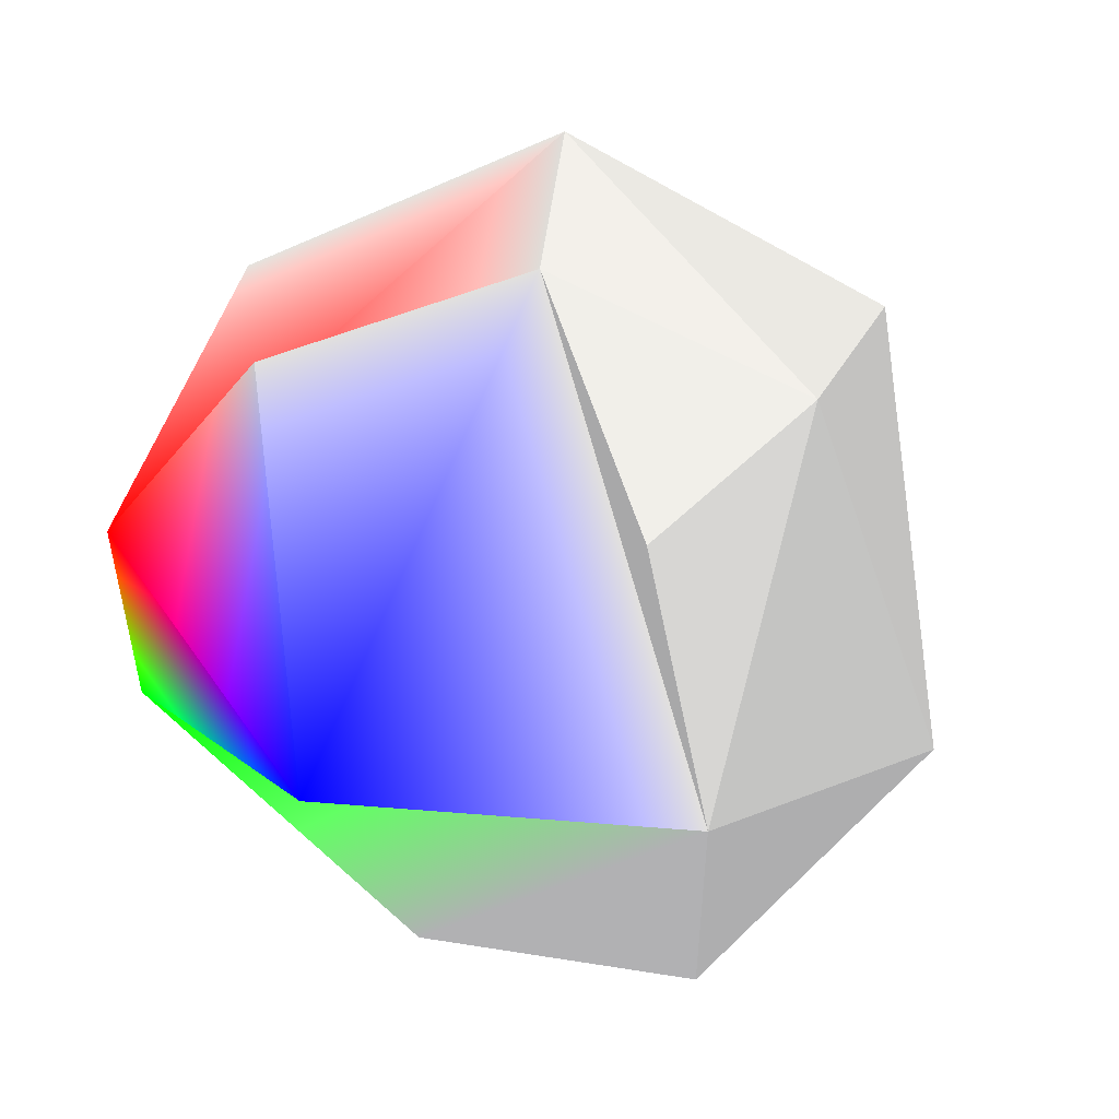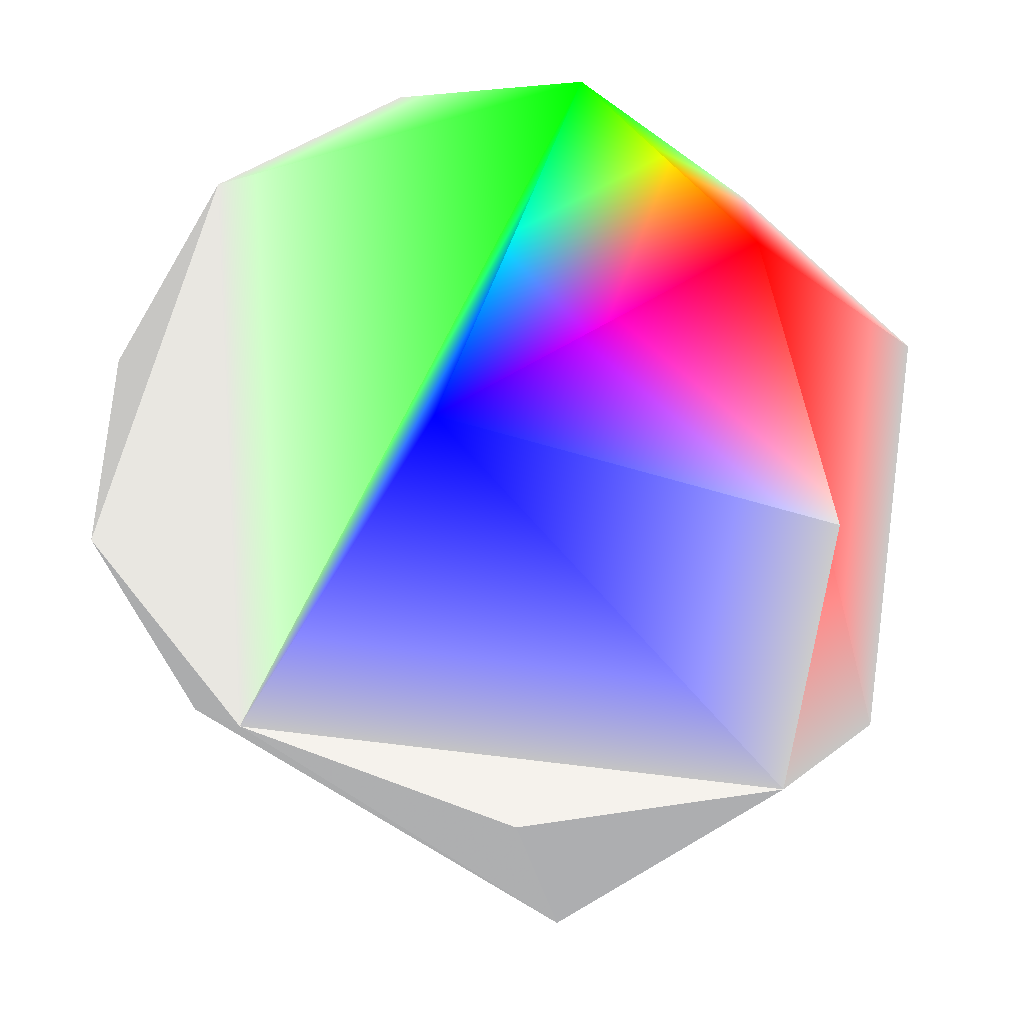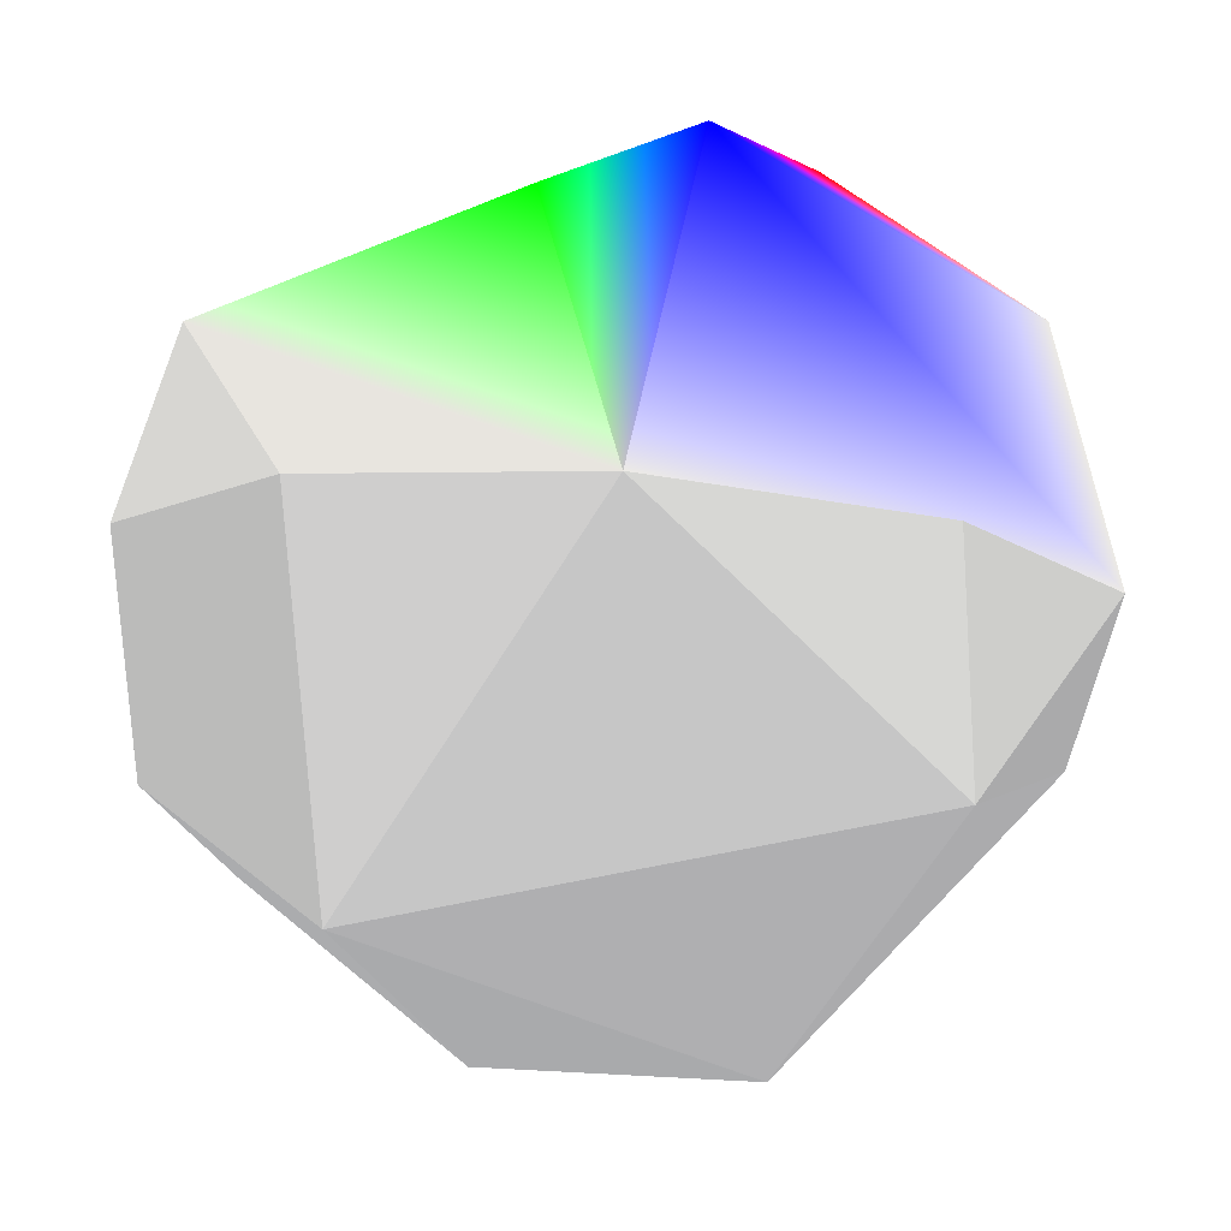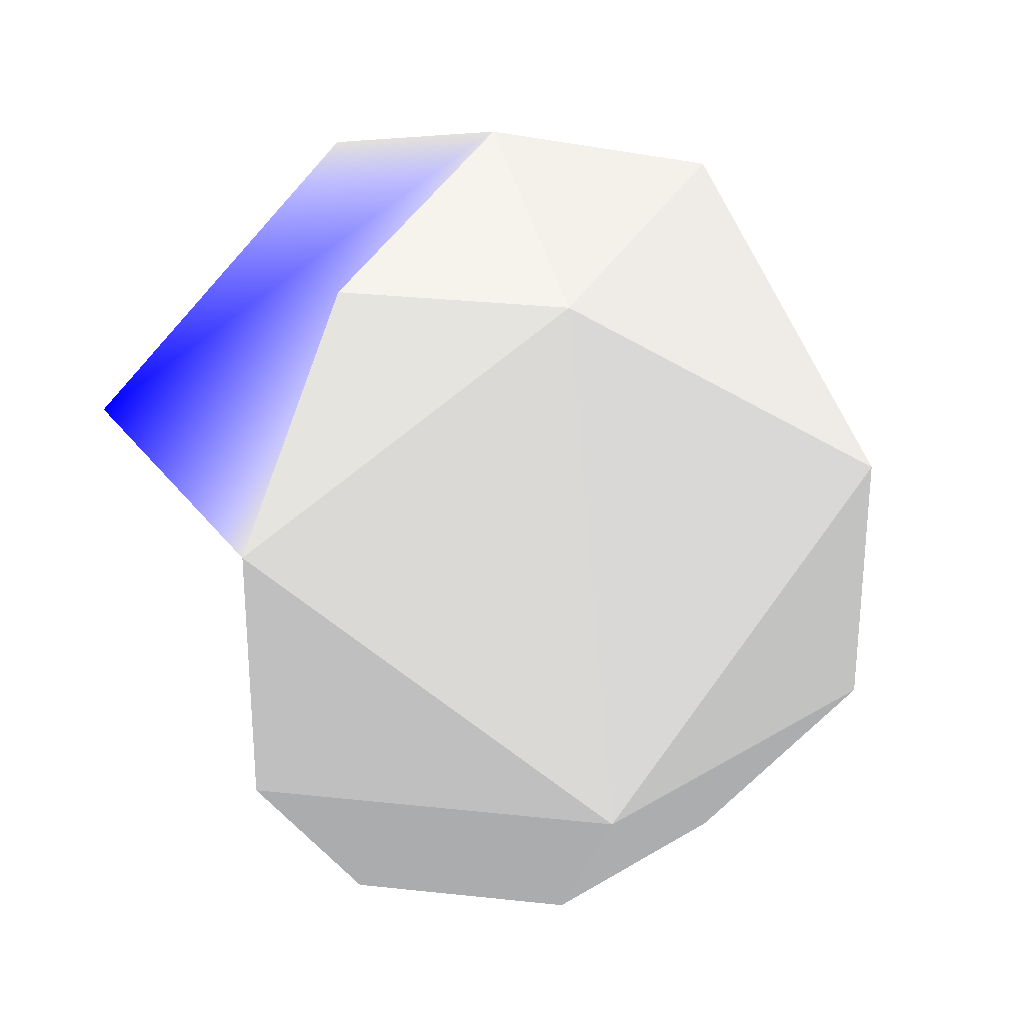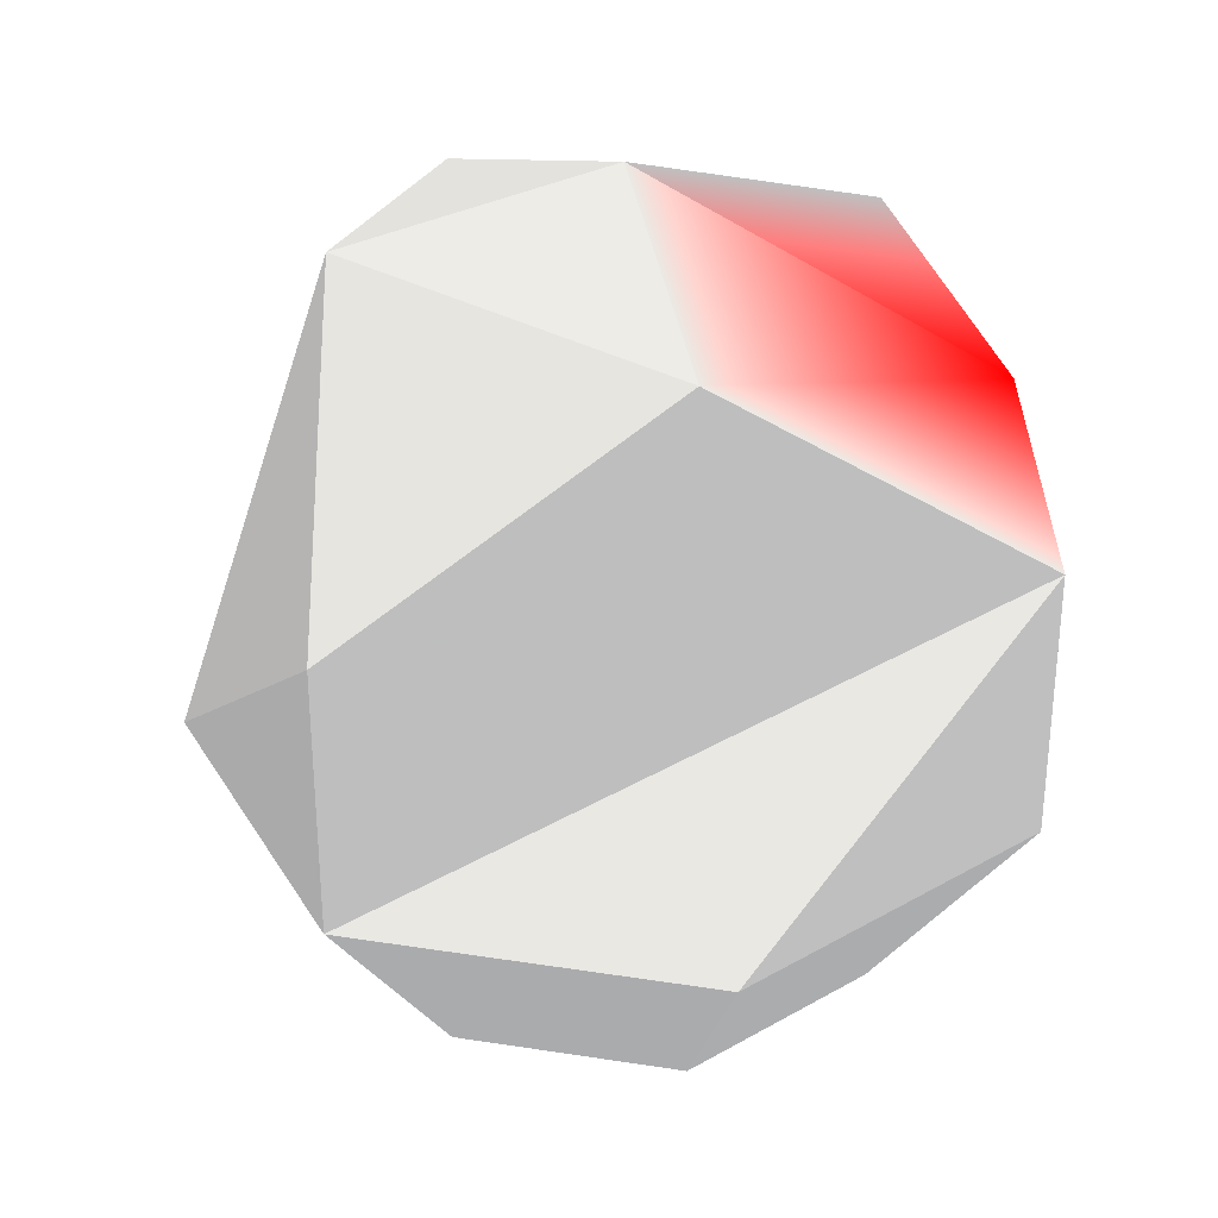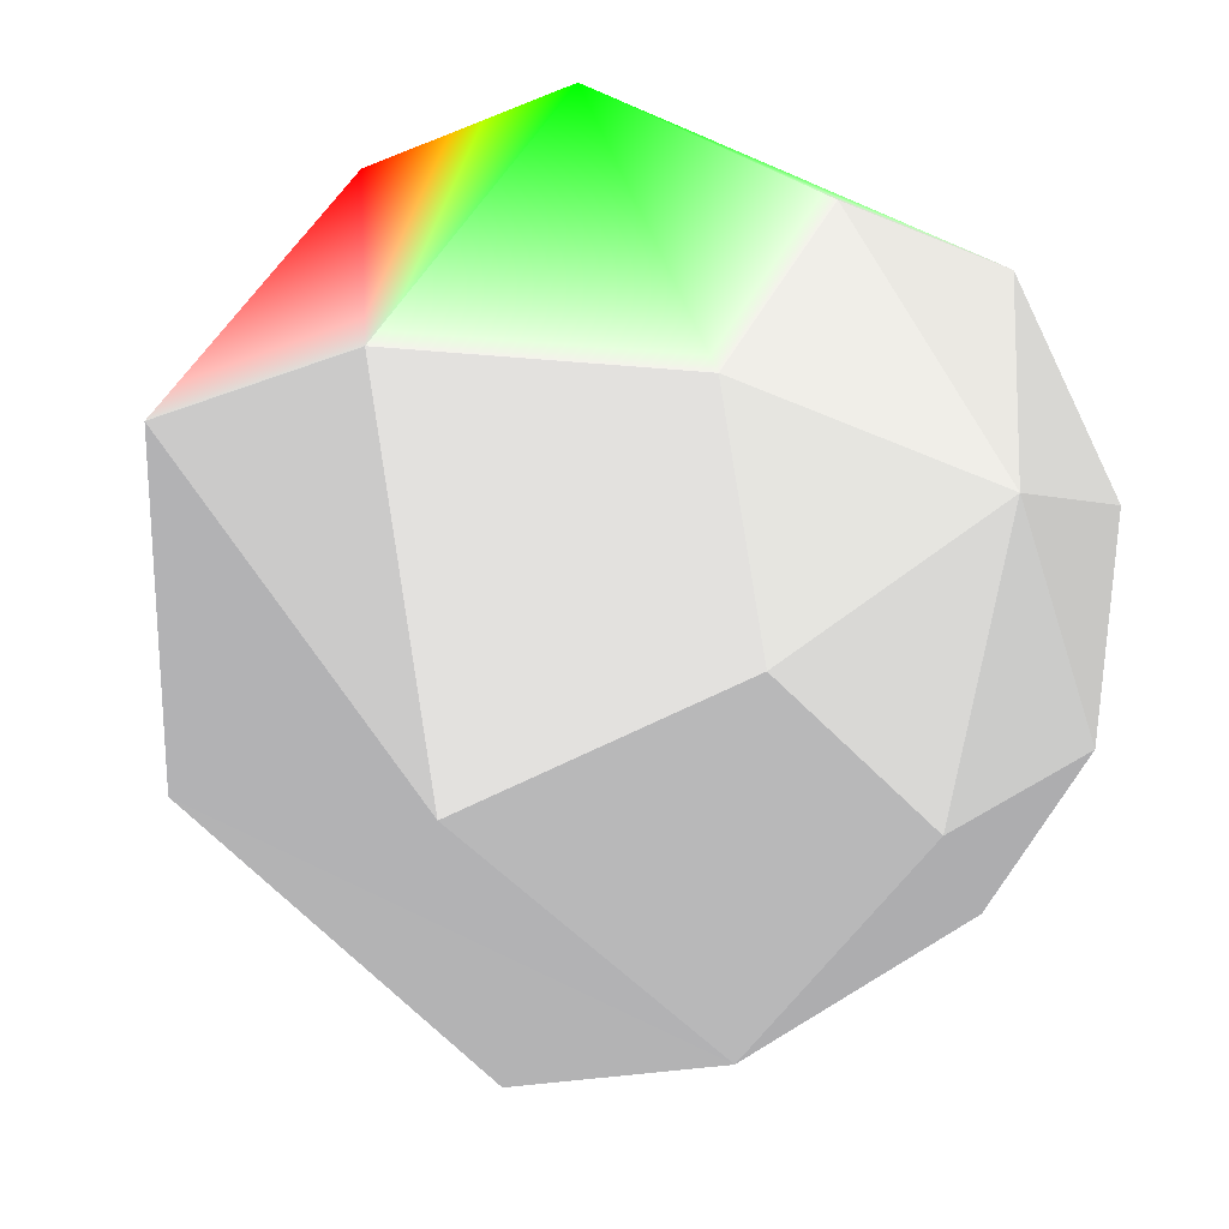
<metadata>
{"format":"obj","ext":"obj","renderer":"f3d","projection":"perspective","resolution":1024,"background":"white","views":[{"elev":53.0,"azim":56.4,"up":"+Y"},{"elev":50.7,"azim":144.2,"up":"+Z"},{"elev":1.1,"azim":107.7,"up":"+Z"},{"elev":29.1,"azim":112.1,"up":"+Y"},{"elev":31.9,"azim":-141.8,"up":"+Y"},{"elev":-13.9,"azim":-45.5,"up":"+Z"}]}
</metadata>
<code>
v 0 -0.309 -0.9511 0.5 0.5 0.5
v 0.4595 -0.809 -0.3665 0.5 0.5 0.5
v 0 -0.809 -0.5878 0.5 0.5 0.5
f 1 2 3
v 0 -1 0 0.5 0.5 0.5
f 4 3 2
v 0 0.309 -0.9511 0.5 0.5 0.5
v 0.7436 -0.309 -0.593 0.5 0.5 0.5
f 5 6 1
v 0.573 -0.809 0.1308 0.5 0.5 0.5
f 6 7 2
f 4 2 7
v 0.4595 0.809 -0.3665 0.5 0.5 0.5
v 0 1 0 0.5 0.5 0.5
v 0.573 0.809 0.1308 0.5 0.5 0.5
f 8 9 10
v 0.9272 -0.309 0.2116 0.5 0.5 0.5
v 0.255 -0.809 0.5296 0.5 0.5 0.5
f 11 12 7
f 4 7 12
v 0.4126 0.309 0.8569 0 0 1
v -0.255 0.809 0.5296 0.5 0.5 0.5
v -0.4126 0.309 0.8569 1 0 0
f 13 14 15
v -0.255 -0.809 0.5296 0.5 0.5 0.5
f 4 12 16
v -0.4126 -0.309 0.8569 0 1 0
v -0.573 -0.809 0.1308 0.5 0.5 0.5
f 17 18 16
f 4 16 18
v -0.9272 -0.309 0.2116 0.5 0.5 0.5
f 15 19 17
v -0.4595 -0.809 -0.3665 0.5 0.5 0.5
f 19 20 18
f 4 18 20
v -0.9272 0.309 0.2116 0.5 0.5 0.5
v -0.7436 -0.309 -0.593 0.5 0.5 0.5
f 21 22 19
f 20 1 3
f 4 20 3
f 1 6 2
f 6 11 7
f 13 15 17
f 17 19 18
f 15 21 19
f 19 22 20
f 20 22 1
v 0.9272 0.309 0.2116 0.5 0.5 0.5
f 11 6 23
f 6 5 8
f 6 8 23
f 8 10 23
v -0.4595 0.809 -0.3665 0.5 0.5 0.5
f 8 5 24
f 8 24 9
f 23 10 9
f 23 9 13
f 9 14 13
f 11 23 12
f 23 13 17
f 23 17 12
f 17 16 12
f 24 5 1
f 24 1 21
f 1 22 21
f 9 24 15
f 24 21 15
f 15 14 9

</code>
